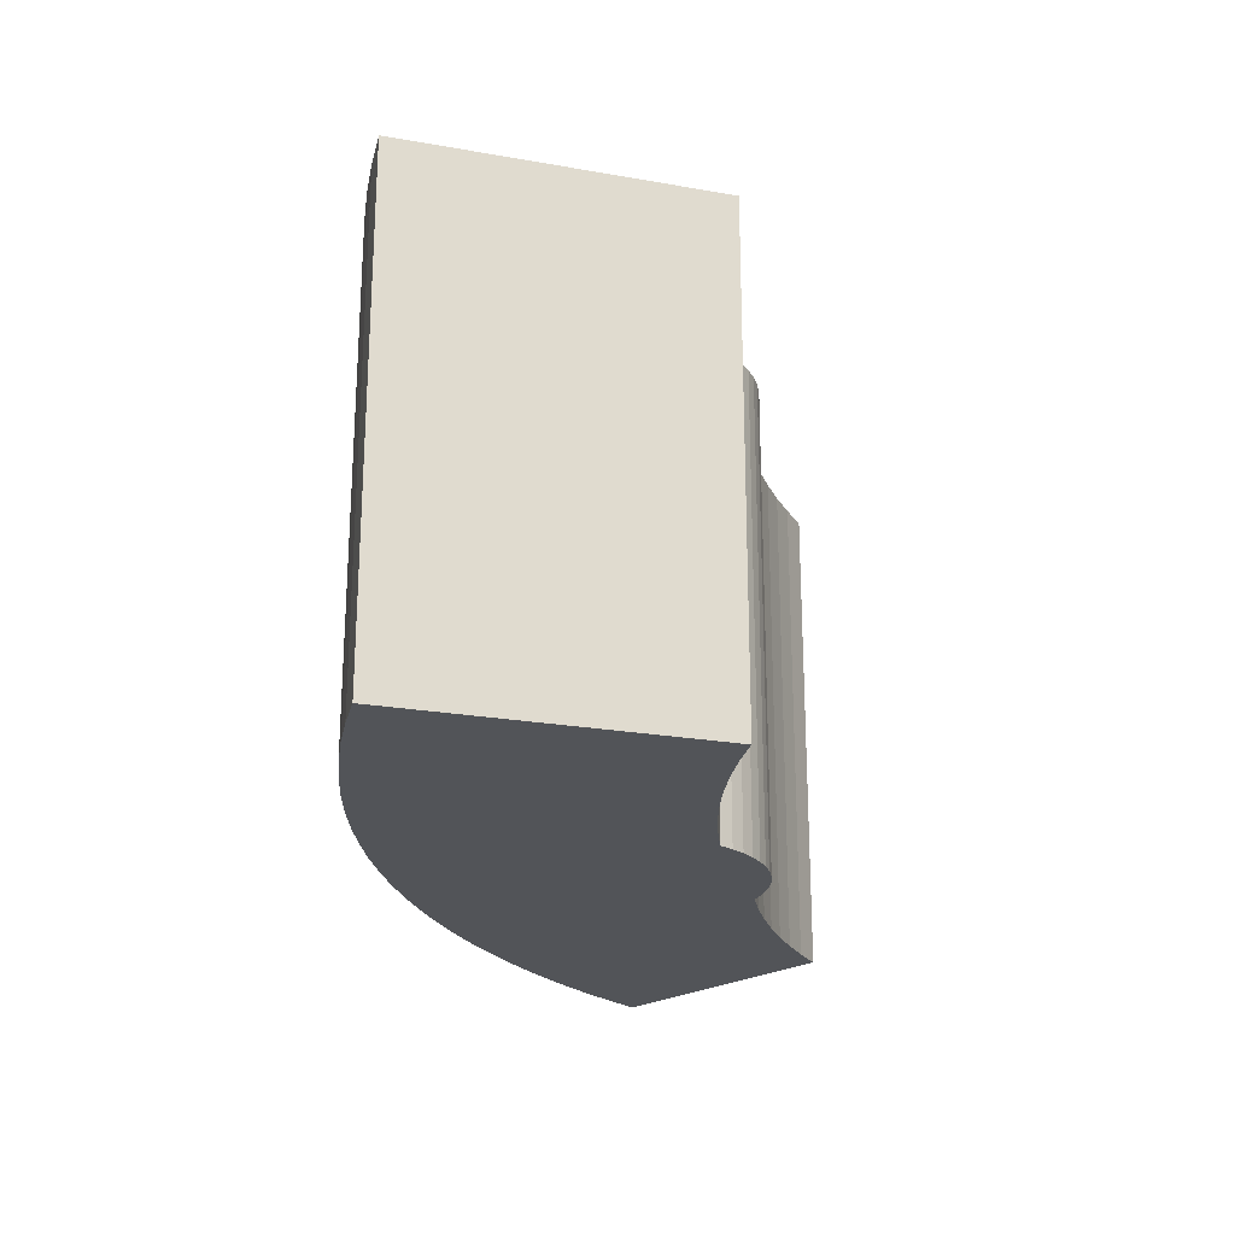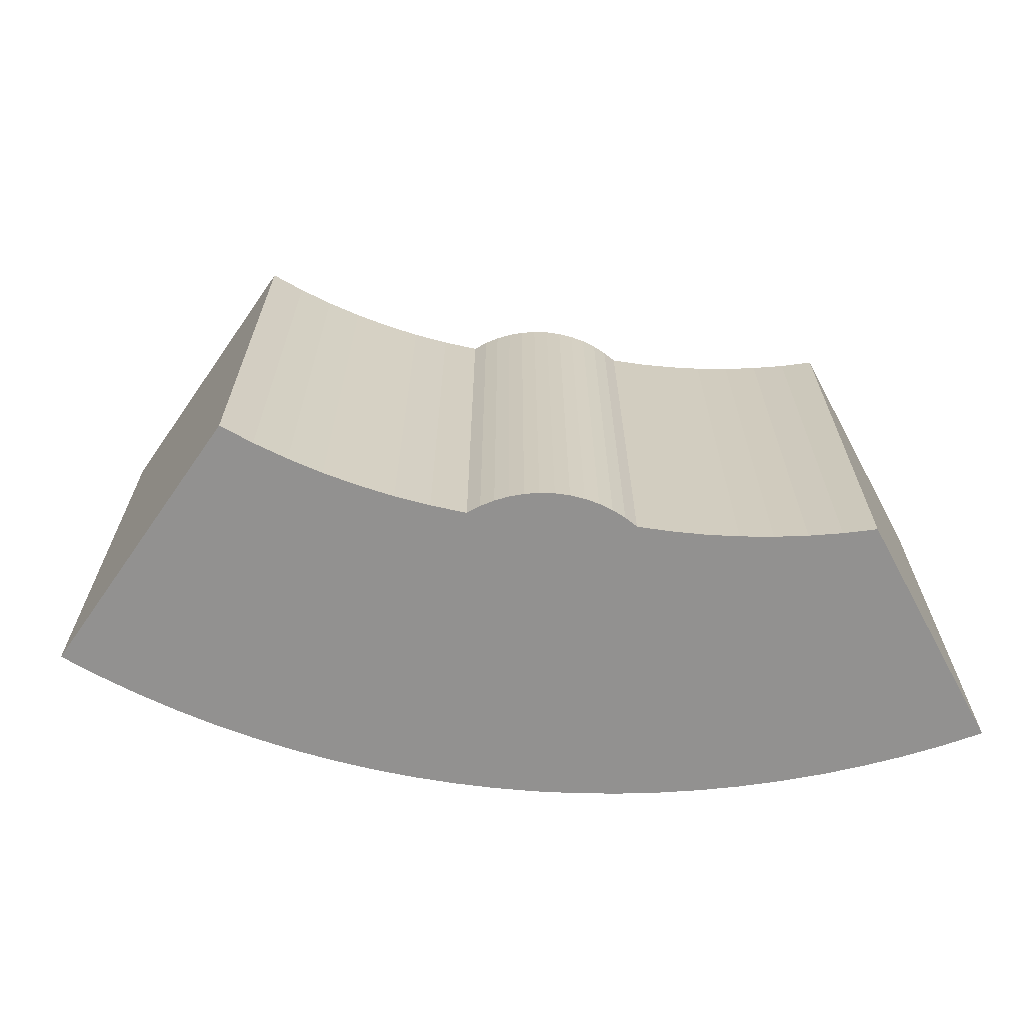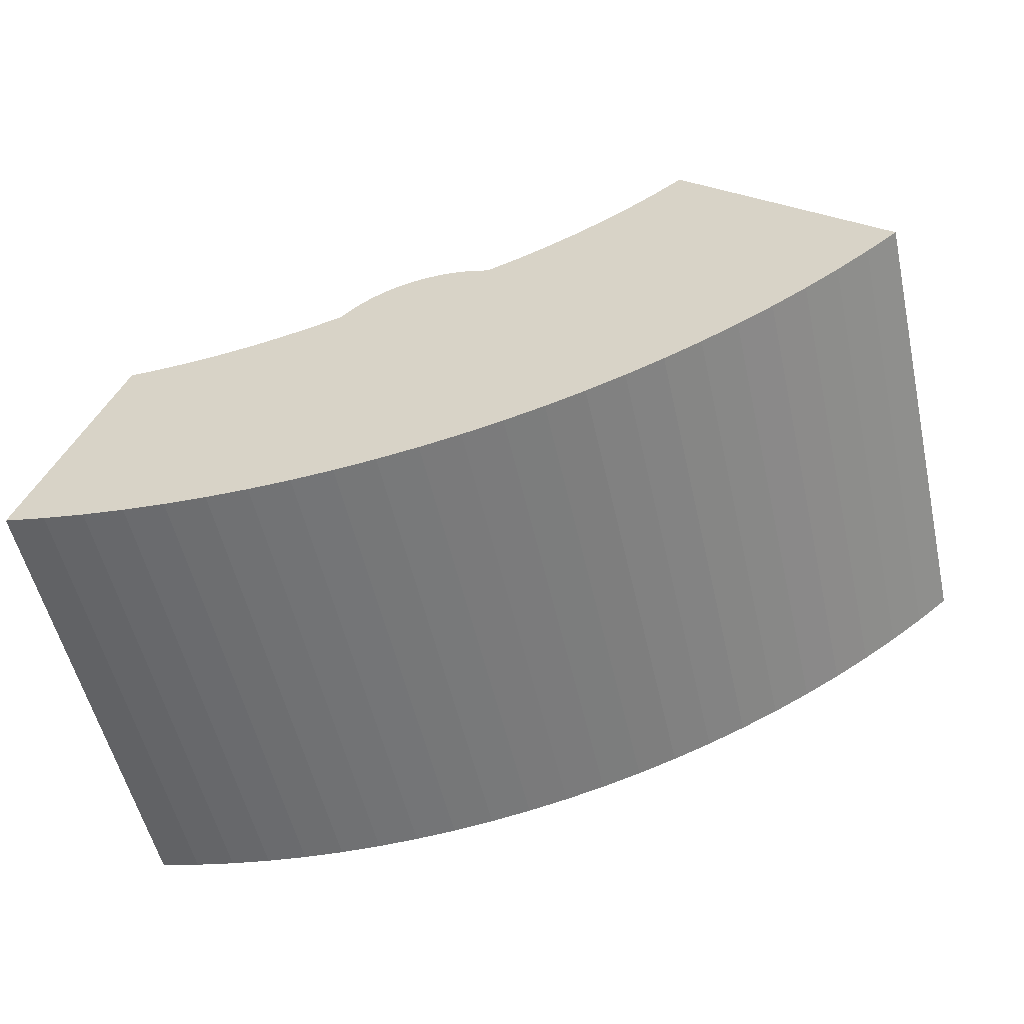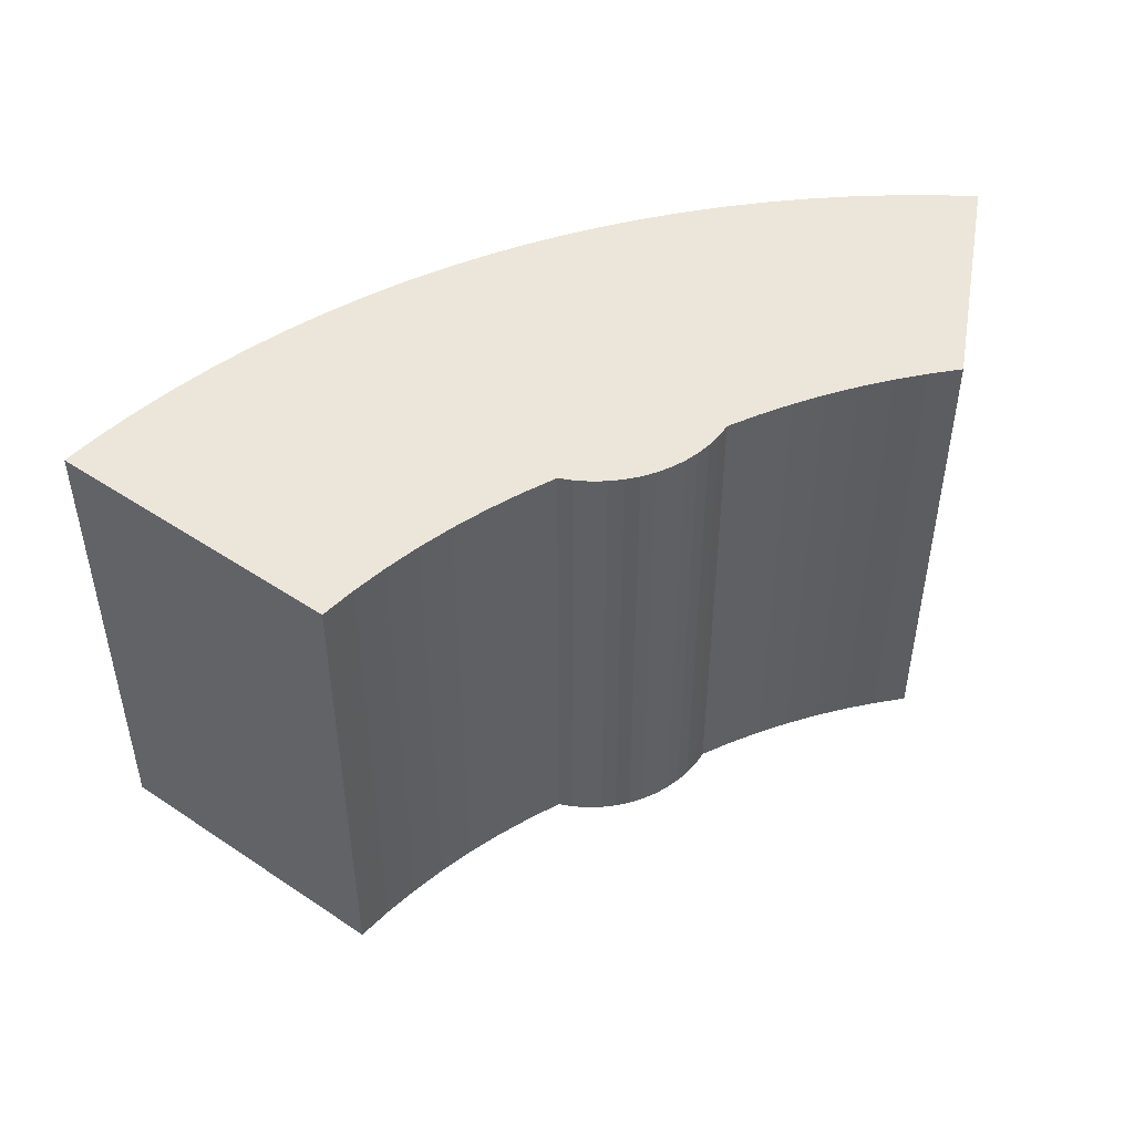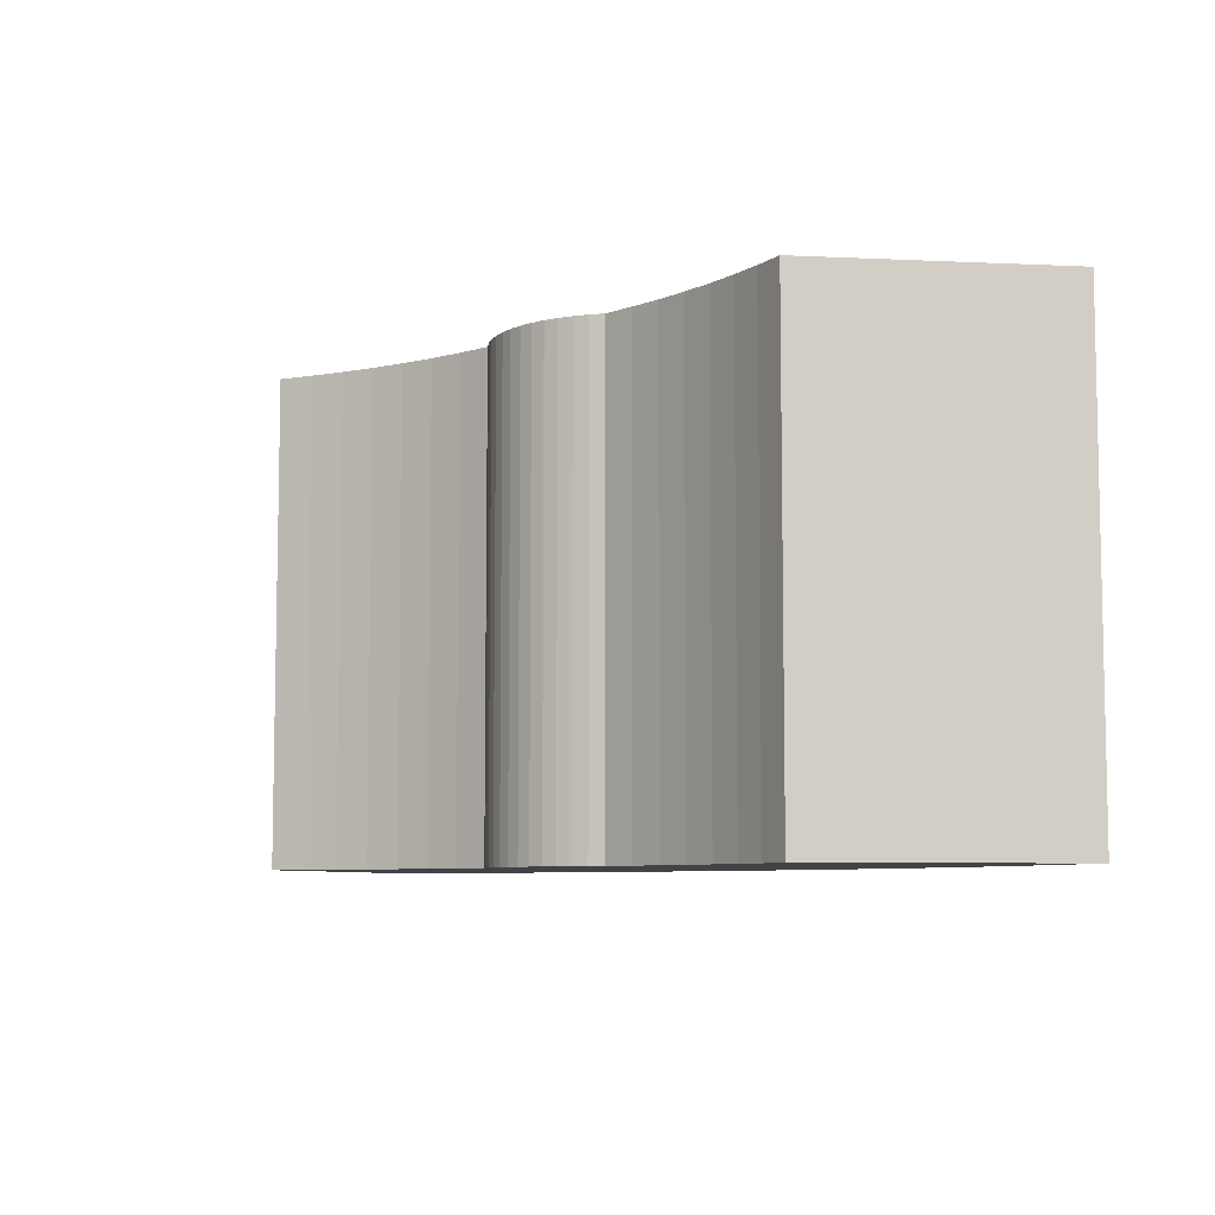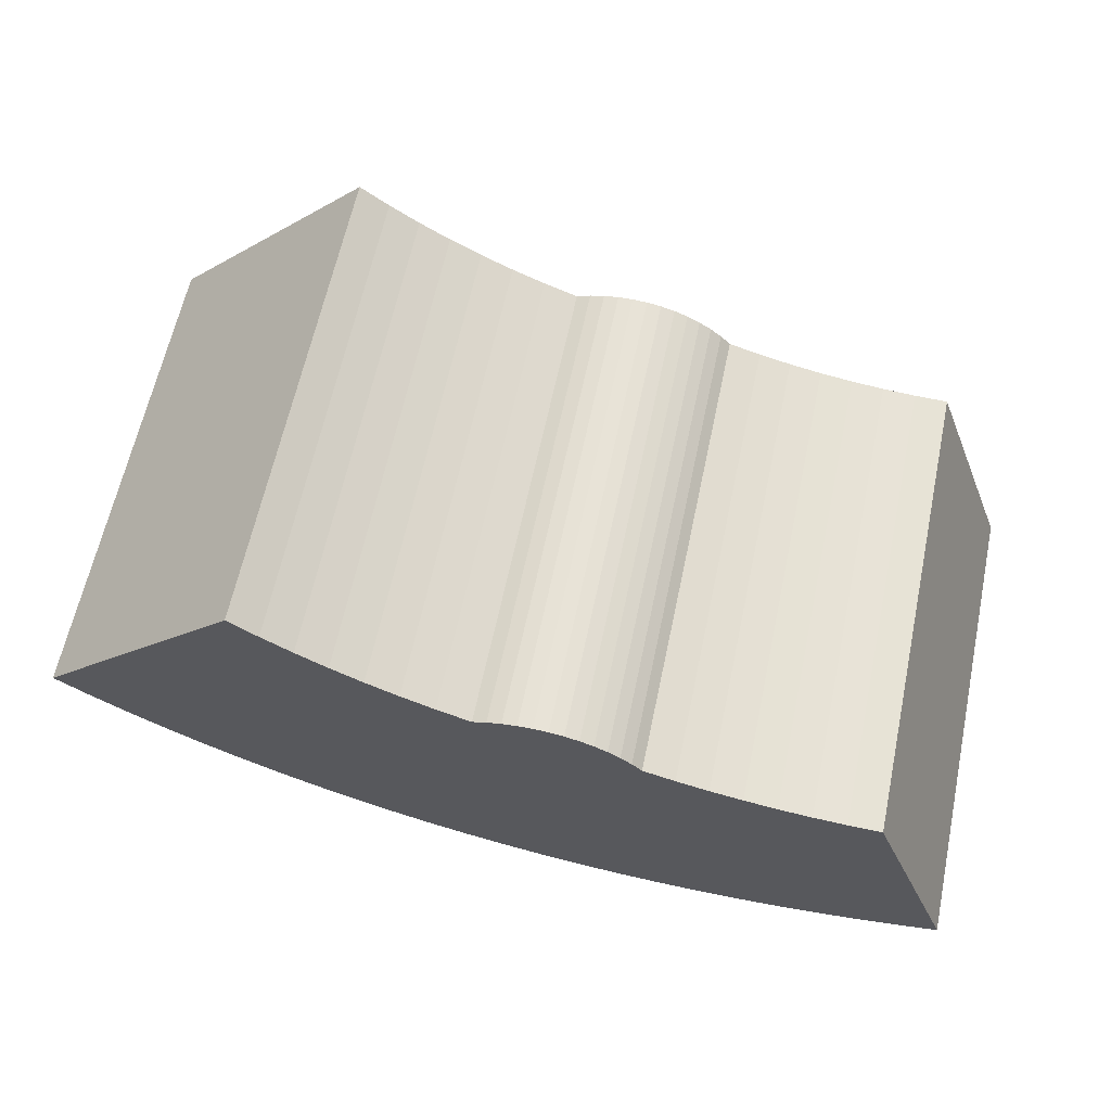
<metadata>
{"format":"obj","ext":"obj","renderer":"f3d","projection":"perspective","resolution":1024,"background":"white","views":[{"elev":-22.9,"azim":-63.7,"up":"+Y"},{"elev":-66.1,"azim":8.2,"up":"+Y"},{"elev":-55.2,"azim":-167.1,"up":"+Z"},{"elev":47.6,"azim":-10.0,"up":"+Y"},{"elev":-7.1,"azim":62.2,"up":"+Y"},{"elev":62.8,"azim":11.9,"up":"+Z"}]}
</metadata>
<code>
v  8.92 20.79 9.542
v  1.407 20.79 -1.155
v  0.0004436 20.79 -0.0006586
v  2.86 20.79 -2.25
v  4.356 20.79 -3.285
v  10.15 20.79 8.586
v  5.893 20.79 -4.258
v  11.43 20.79 7.691
v  7.469 20.79 -5.168
v  12.74 20.79 6.861
v  9.081 20.79 -6.013
v  14.1 20.79 6.097
v  10.73 20.79 -6.791
v  15.5 20.79 5.4
v  16.92 20.79 4.774
v  12.4 20.79 -7.501
v  18.38 20.79 4.219
v  14.1 20.79 -8.142
v  18.98 20.79 4.448
v  19.6 20.79 4.611
v  15.83 20.79 -8.713
v  20.23 20.79 4.707
v  20.87 20.79 4.732
v  21.51 20.79 4.688
v  17.58 20.79 -9.213
v  22.14 20.79 4.575
v  22.76 20.79 4.394
v  23.35 20.79 4.148
v  19.35 20.79 -9.642
v  23.91 20.79 3.839
v  24.43 20.79 3.471
v  24.92 20.79 3.048
v  21.13 20.79 -9.998
v  25.35 20.79 2.575
v  26.74 20.79 2.157
v  22.93 20.79 -10.28
v  28.14 20.79 1.803
v  24.74 20.79 -10.49
v  29.56 20.79 1.513
v  26.55 20.79 -10.62
v  30.99 20.79 1.29
v  32.44 20.79 1.133
v  28.37 20.79 -10.68
v  33.88 20.79 1.042
v  30.19 20.79 -10.67
v  35.33 20.79 1.017
v  32.01 20.79 -10.58
v  39.2 20.79 -9.494
v  33.82 20.79 -10.42
v  35.62 20.79 -10.19
v  37.42 20.79 -9.876
v  28.37 6.542e-16 -10.68
v  26.55 6.505e-16 -10.62
v  24.74 6.422e-16 -10.49
v  22.93 6.294e-16 -10.28
v  21.13 6.121e-16 -9.997
v  19.35 5.903e-16 -9.641
v  17.58 5.641e-16 -9.213
v  15.83 5.335e-16 -8.713
v  14.1 4.985e-16 -8.142
v  12.4 4.593e-16 -7.5
v  10.73 4.158e-16 -6.79
v  9.08 3.681e-16 -6.012
v  7.469 3.164e-16 -5.167
v  5.893 2.607e-16 -4.258
v  4.356 2.011e-16 -3.285
v  2.859 1.377e-16 -2.249
v  1.407 7.065e-17 -1.154
v  0 0 0
v  8.919 -5.843e-16 9.543
v  10.15 -5.258e-16 8.586
v  11.43 -4.71e-16 7.692
v  12.74 -4.201e-16 6.862
v  14.1 -3.733e-16 6.097
v  15.5 -3.307e-16 5.401
v  16.92 -2.924e-16 4.775
v  18.38 -2.584e-16 4.219
v  18.98 -2.724e-16 4.449
v  19.6 -2.824e-16 4.612
v  20.23 -2.882e-16 4.707
v  20.87 -2.898e-16 4.733
v  21.51 -2.871e-16 4.689
v  22.14 -2.802e-16 4.576
v  22.76 -2.691e-16 4.395
v  23.35 -2.54e-16 4.149
v  23.91 -2.351e-16 3.839
v  24.43 -2.126e-16 3.471
v  24.92 -1.867e-16 3.048
v  25.35 -1.577e-16 2.576
v  26.74 -1.321e-16 2.157
v  28.14 -1.104e-16 1.803
v  29.56 -9.271e-17 1.514
v  30.99 -7.902e-17 1.291
v  32.44 -6.939e-17 1.133
v  33.88 -6.381e-17 1.042
v  35.33 -6.232e-17 1.018
v  39.2 5.813e-16 -9.493
v  37.42 6.047e-16 -9.876
v  35.62 6.236e-16 -10.18
v  33.82 6.381e-16 -10.42
v  32.01 6.48e-16 -10.58
v  30.19 6.534e-16 -10.67
g defaultobject
f 1 2 3
f 2 1 4
f 4 1 5
f 5 1 6
f 5 6 7
f 7 6 8
f 7 8 9
f 9 8 10
f 9 10 11
f 11 10 12
f 11 12 13
f 13 12 14
f 13 14 15
f 13 15 16
f 16 15 17
f 16 17 18
f 18 17 19
f 18 19 20
f 18 20 21
f 21 20 22
f 21 22 23
f 21 23 24
f 21 24 25
f 25 24 26
f 25 26 27
f 25 27 28
f 25 28 29
f 29 28 30
f 29 30 31
f 29 31 32
f 29 32 33
f 33 32 34
f 33 34 35
f 33 35 36
f 36 35 37
f 36 37 38
f 38 37 39
f 38 39 40
f 40 39 41
f 40 41 42
f 40 42 43
f 43 42 44
f 43 44 45
f 45 44 46
f 45 46 47
f 47 46 48
f 47 48 49
f 49 48 50
f 50 48 51
f 40 52 53
f 52 40 43
f 38 53 54
f 53 38 40
f 36 54 55
f 54 36 38
f 33 55 56
f 55 33 36
f 29 56 57
f 56 29 33
f 25 57 58
f 57 25 29
f 21 58 59
f 58 21 25
f 18 59 60
f 59 18 21
f 16 60 61
f 60 16 18
f 13 61 62
f 61 13 16
f 11 62 63
f 62 11 13
f 9 63 64
f 63 9 11
f 7 64 65
f 64 7 9
f 5 65 66
f 65 5 7
f 4 66 67
f 66 4 5
f 2 67 68
f 67 2 4
f 3 68 69
f 68 3 2
f 1 69 70
f 69 1 3
f 1 71 6
f 71 1 70
f 6 72 8
f 72 6 71
f 8 73 10
f 73 8 72
f 10 74 12
f 74 10 73
f 12 75 14
f 75 12 74
f 14 76 15
f 76 14 75
f 15 77 17
f 77 15 76
f 17 78 19
f 78 17 77
f 19 79 20
f 79 19 78
f 20 80 22
f 80 20 79
f 22 81 23
f 81 22 80
f 23 82 24
f 82 23 81
f 24 83 26
f 83 24 82
f 26 84 27
f 84 26 83
f 27 85 28
f 85 27 84
f 28 86 30
f 86 28 85
f 30 87 31
f 87 30 86
f 31 88 32
f 88 31 87
f 32 89 34
f 89 32 88
f 34 90 35
f 90 34 89
f 35 91 37
f 91 35 90
f 37 92 39
f 92 37 91
f 39 93 41
f 93 39 92
f 41 94 42
f 94 41 93
f 42 95 44
f 95 42 94
f 44 96 46
f 96 44 95
f 46 97 48
f 97 46 96
f 51 97 98
f 97 51 48
f 50 98 99
f 98 50 51
f 49 99 100
f 99 49 50
f 47 100 101
f 100 47 49
f 45 101 102
f 101 45 47
f 43 102 52
f 102 43 45
f 68 70 69
f 70 68 67
f 70 67 66
f 70 66 71
f 71 66 65
f 71 65 72
f 72 65 64
f 72 64 73
f 73 64 63
f 73 63 74
f 74 63 62
f 74 62 75
f 75 62 61
f 75 61 76
f 76 61 77
f 77 61 60
f 77 60 78
f 78 60 59
f 78 59 79
f 79 59 80
f 80 59 81
f 81 59 82
f 82 59 58
f 82 58 83
f 83 58 84
f 84 58 57
f 84 57 85
f 85 57 86
f 86 57 87
f 87 57 56
f 87 56 88
f 88 56 89
f 89 56 90
f 90 56 55
f 90 55 91
f 91 55 54
f 91 54 92
f 92 54 53
f 92 53 93
f 93 53 94
f 94 53 52
f 94 52 95
f 95 52 102
f 95 102 96
f 96 102 101
f 96 101 97
f 97 101 100
f 97 100 99
f 97 99 98

</code>
